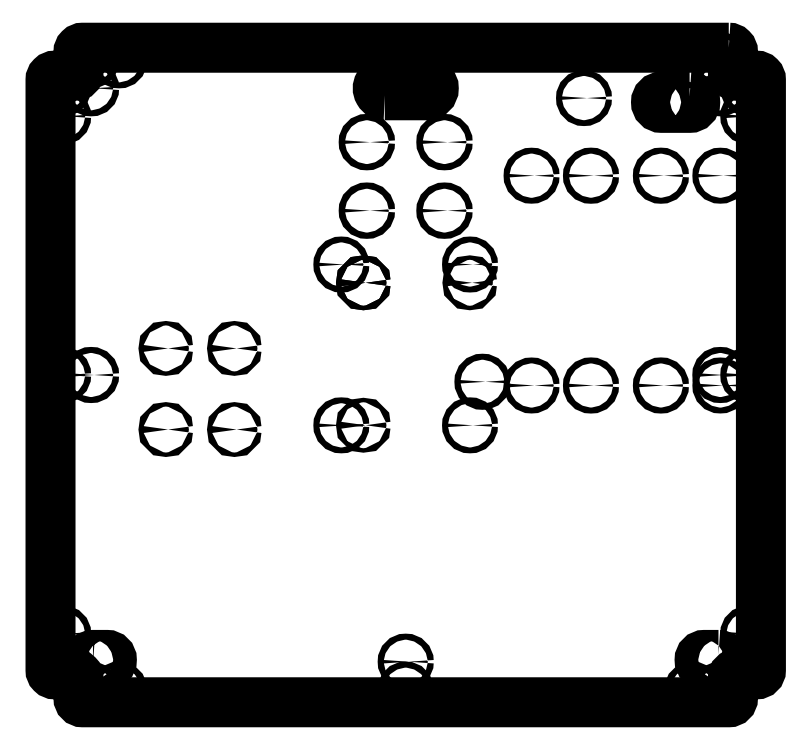
<metadata>
{"format":"dxf","ext":"dxf","renderer":"ezdxf+matplotlib","layout":"modelspace","background":"white","min_lineweight":24,"dpi":150}
</metadata>
<code>
0
SECTION
2
ENTITIES
0
CIRCLE
8
0
10
132.4
20
227.5
30
0
40
2.15
210
-2.407e-131
220
1.244e-212
230
1
0
CIRCLE
8
0
10
89.94
20
377.5
30
0
40
2.1
210
-2.407e-131
220
1.244e-212
230
1
0
CIRCLE
8
0
10
45.94
20
199
30
0
40
2.1
210
-2.407e-131
220
1.244e-212
230
1
0
CIRCLE
8
0
10
27.69
20
401.5
30
0
40
2.25
210
-1.368e-48
220
7.072e-130
230
1
0
CIRCLE
8
0
10
-27.81
20
401.5
30
0
40
2.25
210
-1.368e-48
220
7.072e-130
230
1
0
CIRCLE
8
0
10
-30.26
20
199.1
30
0
40
1.6
210
-2.407e-131
220
1.244e-212
230
1
0
CIRCLE
8
0
10
45.84
20
300.9
30
0
40
1.6
210
-2.407e-131
220
1.244e-212
230
1
0
CIRCLE
8
0
10
224.9
20
377.5
30
0
40
2.1
210
-2.407e-131
220
1.244e-212
230
1
0
CIRCLE
8
0
10
182.4
20
227.5
30
0
40
2.15
210
-2.407e-131
220
1.244e-212
230
1
0
CIRCLE
8
0
10
132.4
20
377.5
30
0
40
2.15
210
-2.407e-131
220
1.244e-212
230
1
0
CIRCLE
8
0
10
127.4
20
433
30
0
40
2.1
210
-2.407e-131
220
1.244e-212
230
1
0
CIRCLE
8
0
10
89.94
20
227.5
30
0
40
2.1
210
-2.407e-131
220
1.244e-212
230
1
0
CIRCLE
8
0
10
-46.06
20
314
30
0
40
2.1
210
-1.368e-48
220
-9.496e-66
230
1
0
CIRCLE
8
0
10
27.69
20
352.5
30
0
40
2.25
210
-1.368e-48
220
7.072e-130
230
1
0
CIRCLE
8
0
10
-27.81
20
352.5
30
0
40
2.25
210
-1.368e-48
220
7.072e-130
230
1
0
CIRCLE
8
0
10
45.94
20
314
30
0
40
2.1
210
-1.368e-48
220
-9.496e-66
230
1
0
CIRCLE
8
0
10
-46.06
20
199
30
0
40
2.1
210
-1.368e-48
220
-9.496e-66
230
1
0
CIRCLE
8
0
10
224.9
20
227.5
30
0
40
2.1
210
-2.407e-131
220
1.244e-212
230
1
0
LWPOLYLINE
8
0
90
4
70
1
43
0
10
202.9
20
434
10
182.9
20
434
42
1
10
182.9
20
426
10
202.9
20
426
42
1
0
CIRCLE
8
0
10
182.4
20
377.5
30
0
40
2.15
210
-2.407e-131
220
1.244e-212
230
1
0
LWPOLYLINE
8
0
90
24
70
1
43
0
10
230.9
20
469
42
-0.4142
10
233.9
20
466
10
233.9
20
451
42
0.4142
10
235.9
20
449
10
250.9
20
449
42
-0.4142
10
253.9
20
446
10
253.9
20
24
42
-0.4142
10
250.9
20
21
10
235.9
20
21
42
0.4142
10
233.9
20
19
10
233.9
20
4
42
-0.4142
10
230.9
20
1
10
-231
20
1
42
-0.4142
10
-234
20
4
10
-234
20
19
42
0.4142
10
-236
20
21
10
-251
20
21
42
-0.4142
10
-254
20
24
10
-254
20
446
42
-0.4142
10
-251
20
449
10
-236
20
449
42
0.4142
10
-234
20
451
10
-234
20
466
42
-0.4142
10
-231
20
469
0
CIRCLE
8
0
10
204.9
20
460
30
0
40
2.15
210
1.956e-67
220
9.496e-66
230
1
0
CIRCLE
8
0
10
244.9
20
420
30
0
40
2.15
210
1.956e-67
220
9.496e-66
230
1
0
CIRCLE
8
0
10
244.9
20
30
30
0
40
2.15
210
1.956e-67
220
9.496e-66
230
1
0
CIRCLE
8
0
10
224.9
20
10
30
0
40
2.15
210
1.956e-67
220
9.496e-66
230
1
0
CIRCLE
8
0
10
224.9
20
460
30
0
40
2.15
210
1.956e-67
220
9.496e-66
230
1
0
CIRCLE
8
0
10
-205
20
460
30
0
40
2.15
210
1.956e-67
220
9.496e-66
230
1
0
CIRCLE
8
0
10
-245
20
30
30
0
40
2.15
210
1.956e-67
220
9.496e-66
230
1
0
CIRCLE
8
0
10
-245
20
440
30
0
40
2.15
210
1.956e-67
220
9.496e-66
230
1
0
CIRCLE
8
0
10
244.9
20
50
30
0
40
2.15
210
1.956e-67
220
9.496e-66
230
1
0
CIRCLE
8
0
10
-225
20
440
30
0
40
2.15
210
1.956e-67
220
9.496e-66
230
1
0
CIRCLE
8
0
10
224.9
20
440
30
0
40
2.15
210
1.956e-67
220
9.496e-66
230
1
0
CIRCLE
8
0
10
-205
20
10
30
0
40
2.15
210
1.956e-67
220
9.496e-66
230
1
0
CIRCLE
8
0
10
-0.03033
20
30
30
0
40
2.15
210
-1.368e-48
220
-5.747e-66
230
1
0
LWPOLYLINE
8
0
90
4
70
1
43
0
10
-15
20
435
42
-1
10
-15
20
445
10
15
20
445
42
-1
10
15
20
435
0
CIRCLE
8
0
10
244.9
20
440
30
0
40
2.15
210
1.956e-67
220
9.496e-66
230
1
0
CIRCLE
8
0
10
-225
20
235
30
0
40
2.15
210
1.956e-67
220
9.496e-66
230
1
0
CIRCLE
8
0
10
-245
20
50
30
0
40
2.15
210
1.956e-67
220
9.496e-66
230
1
0
CIRCLE
8
0
10
204.9
20
10
30
0
40
2.15
210
1.956e-67
220
9.496e-66
230
1
0
CIRCLE
8
0
10
-225
20
10
30
0
40
2.15
210
1.956e-67
220
9.496e-66
230
1
0
CIRCLE
8
0
10
-245
20
420
30
0
40
2.15
210
1.956e-67
220
9.496e-66
230
1
0
CIRCLE
8
0
10
224.9
20
235
30
0
40
2.15
210
1.956e-67
220
9.496e-66
230
1
0
CIRCLE
8
0
10
-225
20
460
30
0
40
2.15
210
1.956e-67
220
9.496e-66
230
1
0
CIRCLE
8
0
10
244.9
20
235
30
0
40
2.15
210
1.956e-67
220
9.496e-66
230
1
0
CIRCLE
8
0
10
-0.03033
20
10
30
0
40
2.15
210
1.956e-67
220
9.496e-66
230
1
0
CIRCLE
8
0
10
-4.996e-13
20
460
30
0
40
2.15
210
1.368e-48
220
1.524e-65
230
1
0
CIRCLE
8
0
10
-245
20
235
30
0
40
2.15
210
1.956e-67
220
8.215e-85
230
1
0
LWPOLYLINE
8
0
90
4
70
1
43
0
10
223.6
20
34.85
42
-1
10
223.6
20
27.85
10
213.6
20
27.85
42
-1
10
213.6
20
34.85
0
LWPOLYLINE
8
0
90
4
70
1
43
0
10
-223.7
20
27.85
42
-1
10
-223.7
20
34.85
10
-213.7
20
34.85
42
-1
10
-213.7
20
27.85
0
CIRCLE
8
0
10
54.84
20
230.2
30
0
40
2.15
210
-1.368e-48
220
7.072e-130
230
1
0
CIRCLE
8
0
10
-122.5
20
254
30
0
40
1.6
210
-2.407e-131
220
1.244e-212
230
1
0
CIRCLE
8
0
10
-171.5
20
254
30
0
40
1.6
210
-2.407e-131
220
1.244e-212
230
1
0
CIRCLE
8
0
10
-122.5
20
196
30
0
40
1.6
210
-2.407e-131
220
1.244e-212
230
1
0
CIRCLE
8
0
10
-171.5
20
196
30
0
40
1.6
210
-2.407e-131
220
1.244e-212
230
1
0
CIRCLE
8
0
10
-30.26
20
300.9
30
0
40
1.6
210
1.109e-32
220
4.658e-50
230
1
0
CIRCLE
8
0
10
-30.26
20
300.9
30
0
40
1.6
210
1.109e-32
220
4.658e-50
230
1
0
ENDSEC
0
EOF

</code>
